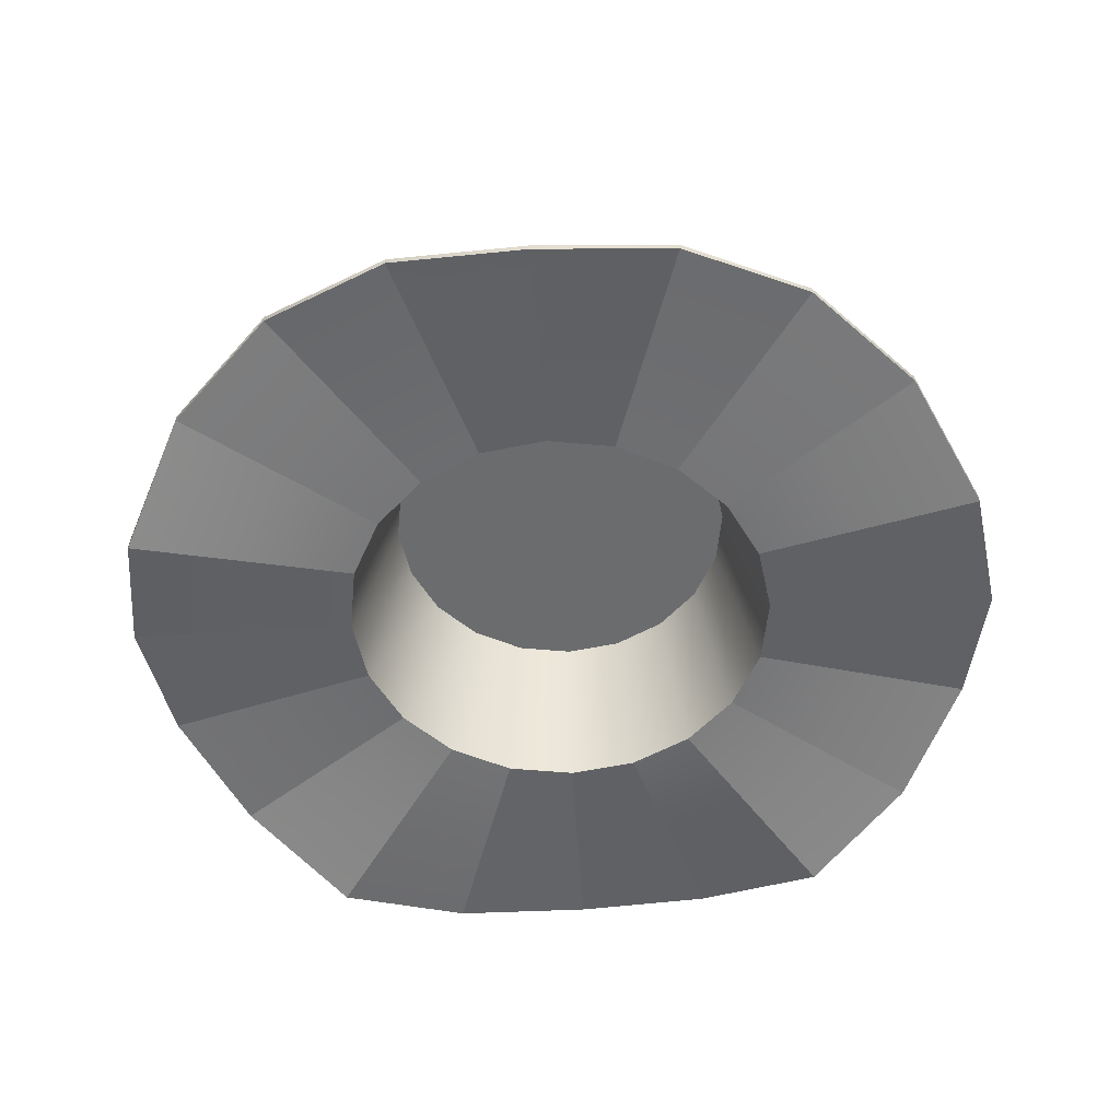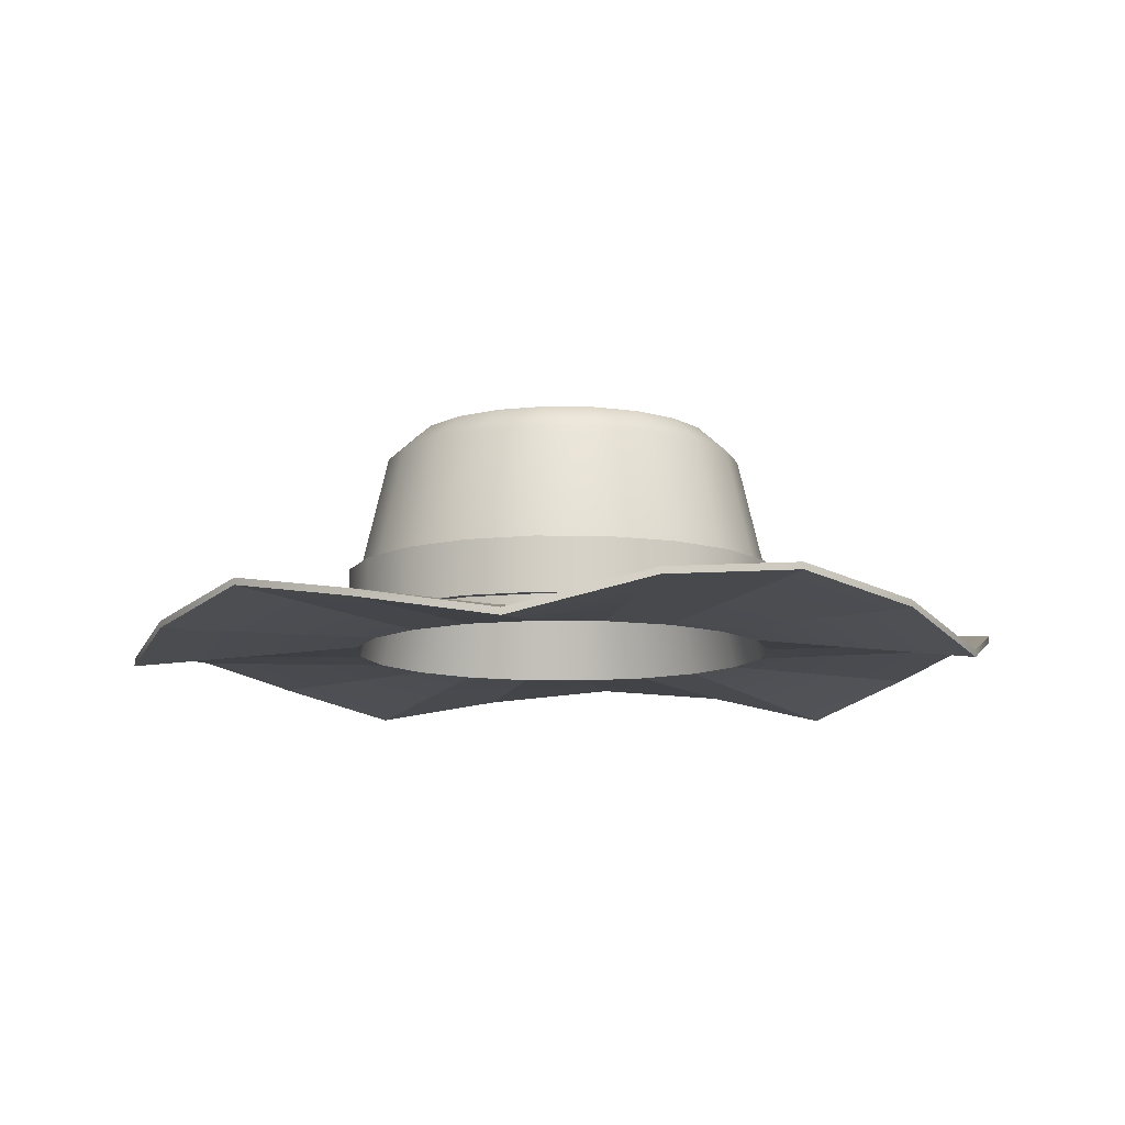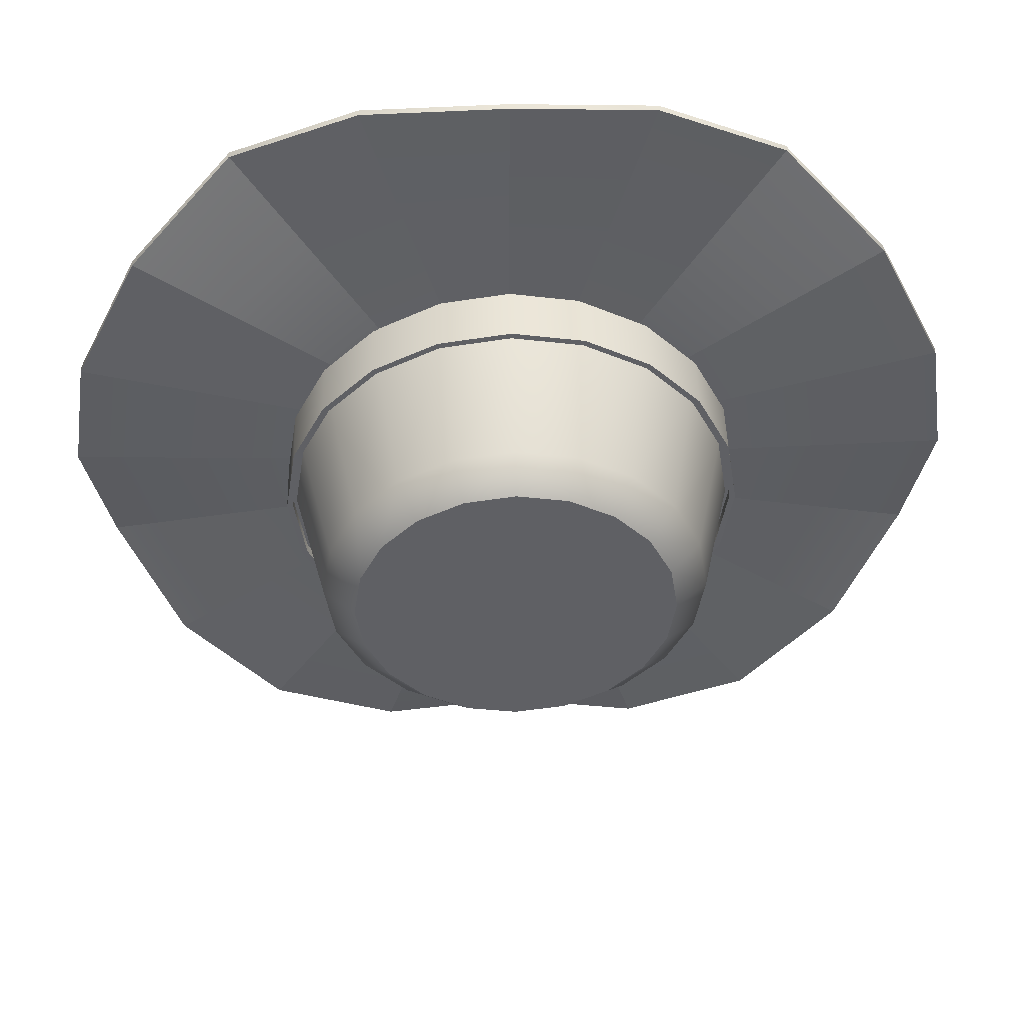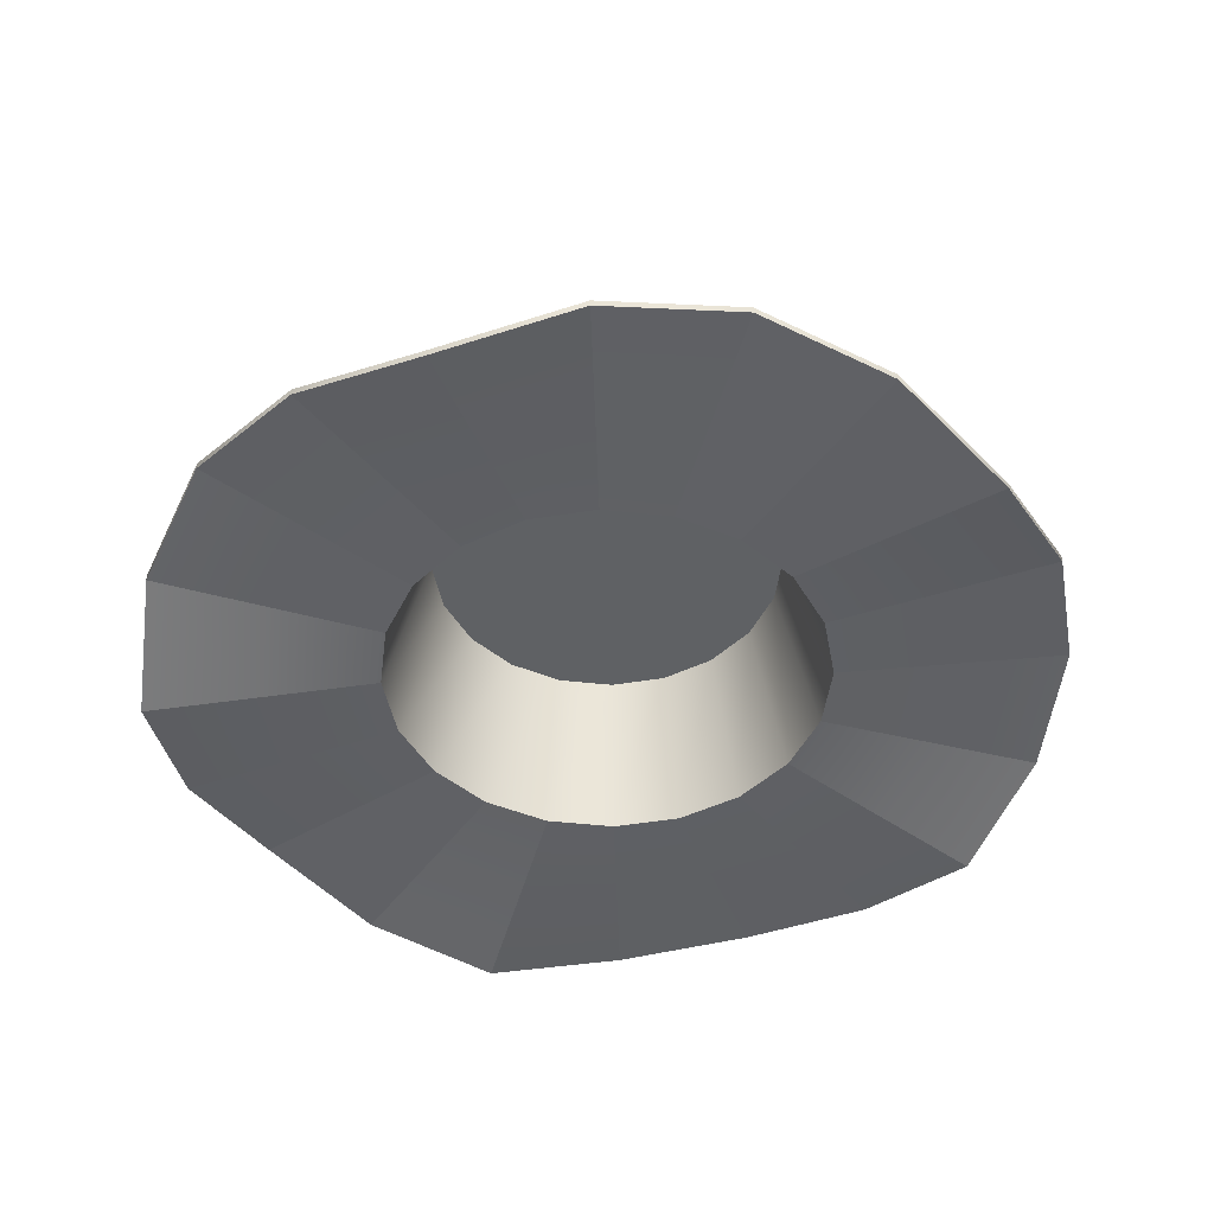
<metadata>
{"format":"obj","ext":"obj","renderer":"f3d","projection":"perspective","resolution":1024,"background":"white","views":[{"elev":-53.6,"azim":-104.5,"up":"+Y"},{"elev":-10.6,"azim":42.9,"up":"+Y"},{"elev":46.0,"azim":178.3,"up":"+Z"},{"elev":-45.8,"azim":127.8,"up":"+Y"}]}
</metadata>
<code>
g default
v 2.941 1.699 5.286
v 2.502 1.699 4.424
v 1.818 1.699 3.74
v 0.9556 1.699 3.301
v 0 1.699 3.15
v -0.9556 1.699 3.301
v -1.818 1.699 3.74
v -2.502 1.699 4.424
v -2.941 1.699 5.286
v -3.092 1.699 6.242
v -2.941 1.699 7.198
v -2.502 1.699 8.06
v -1.818 1.699 8.744
v -0.9556 1.699 9.183
v -0 1.699 9.334
v 0.9556 1.699 9.183
v 1.818 1.699 8.744
v 2.502 1.699 8.06
v 2.941 1.699 7.198
v 3.092 1.699 6.242
v 2.534 3.52 5.419
v 2.155 3.52 4.676
v 1.566 3.52 4.087
v 0.8232 3.52 3.708
v -0 3.52 3.578
v -0.8232 3.52 3.708
v -1.566 3.52 4.087
v -2.155 3.52 4.676
v -2.534 3.52 5.419
v -2.664 3.52 6.242
v -2.534 3.52 7.065
v -2.155 3.52 7.808
v -1.566 3.52 8.397
v -0.8232 3.52 8.775
v -0 3.52 8.906
v 0.8232 3.52 8.775
v 1.566 3.52 8.397
v 2.155 3.52 7.808
v 2.534 3.52 7.065
v 2.664 3.52 6.242
v 2.12 3.911 5.553
v 1.803 3.911 4.932
v -0 3.911 6.242
v 1.31 3.911 4.439
v 0.6888 3.911 4.122
v -0 3.911 4.013
v -0.6888 3.911 4.122
v -1.31 3.911 4.439
v -1.803 3.911 4.932
v -2.12 3.911 5.553
v -2.229 3.911 6.242
v -2.12 3.911 6.931
v -1.803 3.911 7.552
v -1.31 3.911 8.045
v -0.6888 3.911 8.362
v -0 3.911 8.471
v 0.6888 3.911 8.362
v 1.31 3.911 8.045
v 1.803 3.911 7.552
v 2.12 3.911 6.931
v 2.229 3.911 6.242
v 2.941 1.034 5.286
v 2.502 1.034 4.424
v 1.818 1.034 3.74
v 0.9556 1.034 3.301
v 0 1.034 3.15
v -0.9556 1.034 3.301
v -1.818 1.034 3.74
v -2.502 1.034 4.424
v -2.941 1.034 5.286
v -3.092 1.034 6.242
v -2.941 1.034 7.198
v -2.502 1.034 8.06
v -1.818 1.034 8.744
v -0.9556 1.034 9.183
v -0 1.034 9.334
v 0.9556 1.034 9.183
v 1.818 1.034 8.744
v 2.502 1.034 8.06
v 2.941 1.034 7.198
v 3.092 1.034 6.242
v 2.941 0.8522 5.286
v 2.502 0.8522 4.424
v 1.818 0.8522 3.74
v 0.9556 0.8522 3.301
v 0 0.8522 3.15
v -0.9556 0.8522 3.301
v -1.818 0.8522 3.74
v -2.502 0.8522 4.424
v -2.941 0.8522 5.286
v -3.092 0.8522 6.242
v -2.941 0.8522 7.198
v -2.502 0.8522 8.06
v -1.818 0.8522 8.744
v -0.9556 0.8522 9.183
v -0 0.8522 9.334
v 0.9556 0.8522 9.183
v 1.818 0.8522 8.744
v 2.502 0.8522 8.06
v 2.941 0.8522 7.198
v 3.092 0.8522 6.242
v 2.941 0.6557 5.286
v 2.502 0.6557 4.424
v 1.818 0.6557 3.74
v 0.9556 0.6557 3.301
v 0 0.6557 3.15
v -0.9556 0.6557 3.301
v -1.818 0.6557 3.74
v -2.502 0.6557 4.424
v -2.941 0.6557 5.286
v -3.092 0.6557 6.242
v -2.941 0.6557 7.198
v -2.502 0.6557 8.06
v -1.818 0.6557 8.744
v -0.9556 0.6557 9.183
v -0 0.6557 9.334
v 0.9556 0.6557 9.183
v 1.818 0.6557 8.744
v 2.502 0.6557 8.06
v 2.941 0.6557 7.198
v 3.092 0.6557 6.242
v 6.015 0.3085 4.288
v 5.117 0.7913 2.525
v 6.015 0.2098 4.288
v 5.117 0.6926 2.525
v 3.717 0.9769 1.125
v 3.717 0.8782 1.125
v 1.954 0.7422 0.227
v 1.954 0.6435 0.227
v 0 0.2752 -0.08253
v 0 0.1765 -0.08253
v -1.954 0.7941 0.227
v -1.954 0.6954 0.227
v -3.717 0.9973 1.125
v -3.717 0.8986 1.125
v -5.117 0.7884 2.525
v -5.117 0.6897 2.525
v -6.015 0.3913 4.288
v -6.015 0.2926 4.288
v -6.324 0.756 6.242
v -6.324 0.6573 6.242
v -6.015 0.979 8.196
v -6.015 0.8803 8.196
v -5.117 0.8311 9.959
v -5.117 0.7324 9.959
v -3.717 0.3851 11.36
v -3.717 0.2863 11.36
v -1.954 0.6516 12.26
v -1.954 0.5529 12.26
v 0 0.9776 12.57
v 0 0.8789 12.57
v 1.954 0.641 12.26
v 1.954 0.5423 12.26
v 3.717 0.3073 11.36
v 3.717 0.2086 11.36
v 5.117 0.8362 9.959
v 5.117 0.7375 9.959
v 6.015 1.019 8.196
v 6.015 0.9207 8.196
v 6.324 0.7375 6.242
v 6.324 0.6387 6.242
v 2.4 2.961 5.462
v 2.042 2.961 4.758
v -0 2.961 6.242
v 1.484 2.961 4.2
v 0.78 2.961 3.842
v -0 2.961 3.718
v -0.78 2.961 3.842
v -1.484 2.961 4.2
v -2.042 2.961 4.758
v -2.4 2.961 5.462
v -2.524 2.961 6.242
v -2.4 2.961 7.022
v -2.042 2.961 7.726
v -1.484 2.961 8.284
v -0.78 2.961 8.642
v -0 2.961 8.766
v 0.78 2.961 8.642
v 1.484 2.961 8.284
v 2.042 2.961 7.726
v 2.4 2.961 7.022
v 2.524 2.961 6.242
v 2.99 1.699 5.27
v 2.544 1.699 4.394
v 2.99 1.034 5.27
v 2.544 1.034 4.394
v 1.848 1.699 3.698
v 1.848 1.034 3.698
v 0.9717 1.699 3.251
v 0.9717 1.034 3.251
v -0 1.699 3.098
v -0 1.034 3.098
v -0.9717 1.699 3.251
v -0.9717 1.034 3.251
v -1.848 1.699 3.698
v -1.848 1.034 3.698
v -2.544 1.699 4.394
v -2.544 1.034 4.394
v -2.99 1.699 5.27
v -2.99 1.034 5.27
v -3.144 1.699 6.242
v -3.144 1.034 6.242
v -2.99 1.699 7.214
v -2.99 1.034 7.214
v -2.544 1.699 8.09
v -2.544 1.034 8.09
v -1.848 1.699 8.786
v -1.848 1.034 8.786
v -0.9717 1.699 9.232
v -0.9717 1.034 9.232
v -0 1.699 9.386
v -0 1.034 9.386
v 0.9717 1.699 9.232
v 0.9717 1.034 9.232
v 1.848 1.699 8.786
v 1.848 1.034 8.786
v 2.544 1.699 8.09
v 2.544 1.034 8.09
v 2.99 1.699 7.214
v 2.99 1.034 7.214
v 3.144 1.699 6.242
v 3.144 1.034 6.242
v 3.069 1.699 5.245
v 2.611 1.699 4.345
v 3.069 1.034 5.245
v 2.611 1.034 4.345
v 1.897 1.699 3.631
v 1.897 1.034 3.631
v 0.9972 1.699 3.173
v 0.9972 1.034 3.173
v -0 1.699 3.015
v -0 1.034 3.015
v -0.9972 1.699 3.173
v -0.9972 1.034 3.173
v -1.897 1.699 3.631
v -1.897 1.034 3.631
v -2.611 1.699 4.345
v -2.611 1.034 4.345
v -3.069 1.699 5.245
v -3.069 1.034 5.245
v -3.227 1.699 6.242
v -3.227 1.034 6.242
v -3.069 1.699 7.239
v -3.069 1.034 7.239
v -2.611 1.699 8.139
v -2.611 1.034 8.139
v -1.897 1.699 8.853
v -1.897 1.034 8.853
v -0.9972 1.699 9.311
v -0.9972 1.034 9.311
v -0 1.699 9.469
v -0 1.034 9.469
v 0.9972 1.699 9.311
v 0.9972 1.034 9.311
v 1.897 1.699 8.853
v 1.897 1.034 8.853
v 2.611 1.699 8.139
v 2.611 1.034 8.139
v 3.069 1.699 7.239
v 3.069 1.034 7.239
v 3.227 1.699 6.242
v 3.227 1.034 6.242
v 2.99 1.822 5.27
v 2.544 1.822 4.394
v 3.069 1.822 5.245
v 2.611 1.822 4.345
v 1.848 1.822 3.698
v 1.897 1.822 3.631
v 0.9717 1.822 3.251
v 0.9972 1.822 3.173
v -0 1.822 3.098
v -0 1.822 3.015
v -0.9717 1.822 3.251
v -0.9972 1.822 3.173
v -1.848 1.822 3.698
v -1.897 1.822 3.631
v -2.544 1.822 4.394
v -2.611 1.822 4.345
v -2.99 1.822 5.27
v -3.069 1.822 5.245
v -3.144 1.822 6.242
v -3.227 1.822 6.242
v -2.99 1.822 7.214
v -3.069 1.822 7.239
v -2.544 1.822 8.09
v -2.611 1.822 8.139
v -1.848 1.822 8.786
v -1.897 1.822 8.853
v -0.9717 1.822 9.232
v -0.9972 1.822 9.311
v -0 1.822 9.386
v -0 1.822 9.469
v 0.9717 1.822 9.232
v 0.9972 1.822 9.311
v 1.848 1.822 8.786
v 1.897 1.822 8.853
v 2.544 1.822 8.09
v 2.611 1.822 8.139
v 2.99 1.822 7.214
v 3.069 1.822 7.239
v 3.144 1.822 6.242
v 3.227 1.822 6.242
v 4.478 0.5804 4.787
v 4.708 0.7948 6.242
v 4.478 0.9358 7.697
v 3.809 0.8442 9.01
v 2.768 0.5798 10.05
v 1.455 0.7466 10.72
v 0 0.9149 10.95
v -1.455 0.7519 10.72
v -2.768 0.6186 10.05
v -3.809 0.8416 9.01
v -4.478 0.9156 7.697
v -4.708 0.8041 6.242
v -4.478 0.6218 4.787
v -3.809 0.8203 3.474
v -2.768 0.9248 2.433
v -1.455 0.8232 1.764
v 0 0.5637 1.534
v 1.455 0.7972 1.764
v 2.768 0.9146 2.433
v 3.809 0.8217 3.474
v 4.478 0.4327 4.787
v 3.809 0.6741 3.474
v 2.768 0.7669 2.433
v 1.455 0.6496 1.764
v 0 0.4161 1.534
v -1.455 0.6755 1.764
v -2.768 0.7771 2.433
v -3.809 0.6727 3.474
v -4.478 0.4741 4.787
v -4.708 0.6565 6.242
v -4.478 0.768 7.697
v -3.809 0.694 9.01
v -2.768 0.471 10.05
v -1.455 0.6043 10.72
v 0 0.7673 10.95
v 1.455 0.599 10.72
v 2.768 0.4321 10.05
v 3.809 0.6966 9.01
v 4.478 0.7882 7.697
v 4.708 0.6472 6.242
v 2.943 0.6554 5.286
v 2.503 0.6557 4.423
v 1.819 0.6558 3.739
v 0.9561 0.6556 3.299
v 0 0.6554 3.148
v -0.9561 0.6557 3.299
v -1.819 0.6558 3.739
v -2.503 0.6557 4.423
v -2.943 0.6555 5.286
v -3.094 0.6557 6.242
v -2.943 0.6558 7.198
v -2.503 0.6557 8.061
v -1.819 0.6555 8.745
v -0.9561 0.6556 9.184
v -0 0.6558 9.336
v 0.9561 0.6556 9.184
v 1.819 0.6554 8.745
v 2.503 0.6557 8.061
v 2.943 0.6558 7.198
v 3.094 0.6556 6.242
v 3.069 1.366 5.245
v 3.227 1.366 6.242
v 3.069 1.366 7.239
v 2.611 1.366 8.139
v 1.897 1.366 8.853
v 0.9972 1.366 9.311
v -0 1.366 9.469
v -0.9972 1.366 9.311
v -1.897 1.366 8.853
v -2.611 1.366 8.139
v -3.069 1.366 7.239
v -3.227 1.366 6.242
v -3.069 1.366 5.245
v -2.611 1.366 4.345
v -1.897 1.366 3.631
v -0.9972 1.366 3.173
v -0 1.366 3.015
v 0.9972 1.366 3.173
v 1.897 1.366 3.631
v 2.611 1.366 4.345
g pCylinder1
f 1 2 22 21
f 2 3 23 22
f 3 4 24 23
f 4 5 25 24
f 5 6 26 25
f 6 7 27 26
f 7 8 28 27
f 8 9 29 28
f 9 10 30 29
f 10 11 31 30
f 11 12 32 31
f 12 13 33 32
f 13 14 34 33
f 14 15 35 34
f 15 16 36 35
f 16 17 37 36
f 17 18 38 37
f 18 19 39 38
f 19 20 40 39
f 20 1 21 40
f 163 162 164
f 165 163 164
f 166 165 164
f 167 166 164
f 168 167 164
f 169 168 164
f 170 169 164
f 171 170 164
f 172 171 164
f 173 172 164
f 174 173 164
f 175 174 164
f 176 175 164
f 177 176 164
f 178 177 164
f 179 178 164
f 180 179 164
f 181 180 164
f 182 181 164
f 162 182 164
f 41 42 43
f 42 44 43
f 44 45 43
f 45 46 43
f 46 47 43
f 47 48 43
f 48 49 43
f 49 50 43
f 50 51 43
f 51 52 43
f 52 53 43
f 53 54 43
f 54 55 43
f 55 56 43
f 56 57 43
f 57 58 43
f 58 59 43
f 59 60 43
f 60 61 43
f 61 41 43
f 21 22 42 41
f 22 23 44 42
f 23 24 45 44
f 24 25 46 45
f 25 26 47 46
f 26 27 48 47
f 27 28 49 48
f 28 29 50 49
f 29 30 51 50
f 30 31 52 51
f 31 32 53 52
f 32 33 54 53
f 33 34 55 54
f 34 35 56 55
f 35 36 57 56
f 36 37 58 57
f 37 38 59 58
f 38 39 60 59
f 39 40 61 60
f 40 21 41 61
f 382 363 225 226
f 381 382 226 228
f 380 381 228 230
f 379 380 230 232
f 378 379 232 234
f 377 378 234 236
f 376 377 236 238
f 375 376 238 240
f 374 375 240 242
f 373 374 242 244
f 372 373 244 246
f 371 372 246 248
f 370 371 248 250
f 369 370 250 252
f 368 369 252 254
f 367 368 254 256
f 366 367 256 258
f 365 366 258 260
f 364 365 260 262
f 363 364 262 225
f 63 62 82 83
f 64 63 83 84
f 65 64 84 85
f 66 65 85 86
f 67 66 86 87
f 68 67 87 88
f 69 68 88 89
f 70 69 89 90
f 71 70 90 91
f 72 71 91 92
f 73 72 92 93
f 74 73 93 94
f 75 74 94 95
f 76 75 95 96
f 77 76 96 97
f 78 77 97 98
f 79 78 98 99
f 80 79 99 100
f 81 80 100 101
f 62 81 101 82
f 123 122 124 125
f 126 123 125 127
f 128 126 127 129
f 130 128 129 131
f 132 130 131 133
f 134 132 133 135
f 136 134 135 137
f 138 136 137 139
f 140 138 139 141
f 142 140 141 143
f 144 142 143 145
f 146 144 145 147
f 148 146 147 149
f 150 148 149 151
f 152 150 151 153
f 154 152 153 155
f 156 154 155 157
f 158 156 157 159
f 160 158 159 161
f 122 160 161 124
f 322 303 122 123
f 323 324 125 124
f 321 322 123 126
f 324 325 127 125
f 320 321 126 128
f 325 326 129 127
f 319 320 128 130
f 326 327 131 129
f 318 319 130 132
f 327 328 133 131
f 317 318 132 134
f 328 329 135 133
f 316 317 134 136
f 329 330 137 135
f 315 316 136 138
f 330 331 139 137
f 314 315 138 140
f 331 332 141 139
f 313 314 140 142
f 332 333 143 141
f 312 313 142 144
f 333 334 145 143
f 311 312 144 146
f 334 335 147 145
f 310 311 146 148
f 335 336 149 147
f 309 310 148 150
f 336 337 151 149
f 308 309 150 152
f 337 338 153 151
f 307 308 152 154
f 338 339 155 153
f 306 307 154 156
f 339 340 157 155
f 305 306 156 158
f 340 341 159 157
f 304 305 158 160
f 341 342 161 159
f 303 304 160 122
f 342 323 124 161
f 103 102 162 163
f 104 103 163 165
f 105 104 165 166
f 106 105 166 167
f 107 106 167 168
f 108 107 168 169
f 109 108 169 170
f 110 109 170 171
f 111 110 171 172
f 112 111 172 173
f 113 112 173 174
f 114 113 174 175
f 115 114 175 176
f 116 115 176 177
f 117 116 177 178
f 118 117 178 179
f 119 118 179 180
f 120 119 180 181
f 121 120 181 182
f 102 121 182 162
f 2 1 183 184
f 62 63 186 185
f 3 2 184 187
f 63 64 188 186
f 4 3 187 189
f 64 65 190 188
f 5 4 189 191
f 65 66 192 190
f 6 5 191 193
f 66 67 194 192
f 7 6 193 195
f 67 68 196 194
f 8 7 195 197
f 68 69 198 196
f 9 8 197 199
f 69 70 200 198
f 10 9 199 201
f 70 71 202 200
f 11 10 201 203
f 71 72 204 202
f 12 11 203 205
f 72 73 206 204
f 13 12 205 207
f 73 74 208 206
f 14 13 207 209
f 74 75 210 208
f 15 14 209 211
f 75 76 212 210
f 16 15 211 213
f 76 77 214 212
f 17 16 213 215
f 77 78 216 214
f 18 17 215 217
f 78 79 218 216
f 19 18 217 219
f 79 80 220 218
f 20 19 219 221
f 80 81 222 220
f 1 20 221 183
f 81 62 185 222
f 264 263 265 266
f 185 186 226 225
f 267 264 266 268
f 186 188 228 226
f 269 267 268 270
f 188 190 230 228
f 271 269 270 272
f 190 192 232 230
f 273 271 272 274
f 192 194 234 232
f 275 273 274 276
f 194 196 236 234
f 277 275 276 278
f 196 198 238 236
f 279 277 278 280
f 198 200 240 238
f 281 279 280 282
f 200 202 242 240
f 283 281 282 284
f 202 204 244 242
f 285 283 284 286
f 204 206 246 244
f 287 285 286 288
f 206 208 248 246
f 289 287 288 290
f 208 210 250 248
f 291 289 290 292
f 210 212 252 250
f 293 291 292 294
f 212 214 254 252
f 295 293 294 296
f 214 216 256 254
f 297 295 296 298
f 216 218 258 256
f 299 297 298 300
f 218 220 260 258
f 301 299 300 302
f 220 222 262 260
f 263 301 302 265
f 222 185 225 262
f 184 183 263 264
f 223 224 266 265
f 187 184 264 267
f 224 227 268 266
f 189 187 267 269
f 227 229 270 268
f 191 189 269 271
f 229 231 272 270
f 193 191 271 273
f 231 233 274 272
f 195 193 273 275
f 233 235 276 274
f 197 195 275 277
f 235 237 278 276
f 199 197 277 279
f 237 239 280 278
f 201 199 279 281
f 239 241 282 280
f 203 201 281 283
f 241 243 284 282
f 205 203 283 285
f 243 245 286 284
f 207 205 285 287
f 245 247 288 286
f 209 207 287 289
f 247 249 290 288
f 211 209 289 291
f 249 251 292 290
f 213 211 291 293
f 251 253 294 292
f 215 213 293 295
f 253 255 296 294
f 217 215 295 297
f 255 257 298 296
f 219 217 297 299
f 257 259 300 298
f 221 219 299 301
f 259 261 302 300
f 183 221 301 263
f 261 223 265 302
f 82 101 304 303
f 101 100 305 304
f 100 99 306 305
f 99 98 307 306
f 98 97 308 307
f 97 96 309 308
f 96 95 310 309
f 95 94 311 310
f 94 93 312 311
f 93 92 313 312
f 92 91 314 313
f 91 90 315 314
f 90 89 316 315
f 89 88 317 316
f 88 87 318 317
f 87 86 319 318
f 86 85 320 319
f 85 84 321 320
f 84 83 322 321
f 83 82 303 322
f 343 344 324 323
f 344 345 325 324
f 345 346 326 325
f 346 347 327 326
f 347 348 328 327
f 348 349 329 328
f 349 350 330 329
f 350 351 331 330
f 351 352 332 331
f 352 353 333 332
f 353 354 334 333
f 354 355 335 334
f 355 356 336 335
f 356 357 337 336
f 357 358 338 337
f 358 359 339 338
f 359 360 340 339
f 360 361 341 340
f 361 362 342 341
f 362 343 323 342
f 102 103 344 343
f 103 104 345 344
f 104 105 346 345
f 105 106 347 346
f 106 107 348 347
f 107 108 349 348
f 108 109 350 349
f 109 110 351 350
f 110 111 352 351
f 111 112 353 352
f 112 113 354 353
f 113 114 355 354
f 114 115 356 355
f 115 116 357 356
f 116 117 358 357
f 117 118 359 358
f 118 119 360 359
f 119 120 361 360
f 120 121 362 361
f 121 102 343 362
f 223 261 364 363
f 261 259 365 364
f 259 257 366 365
f 257 255 367 366
f 255 253 368 367
f 253 251 369 368
f 251 249 370 369
f 249 247 371 370
f 247 245 372 371
f 245 243 373 372
f 243 241 374 373
f 241 239 375 374
f 239 237 376 375
f 237 235 377 376
f 235 233 378 377
f 233 231 379 378
f 231 229 380 379
f 229 227 381 380
f 227 224 382 381
f 224 223 363 382

</code>
